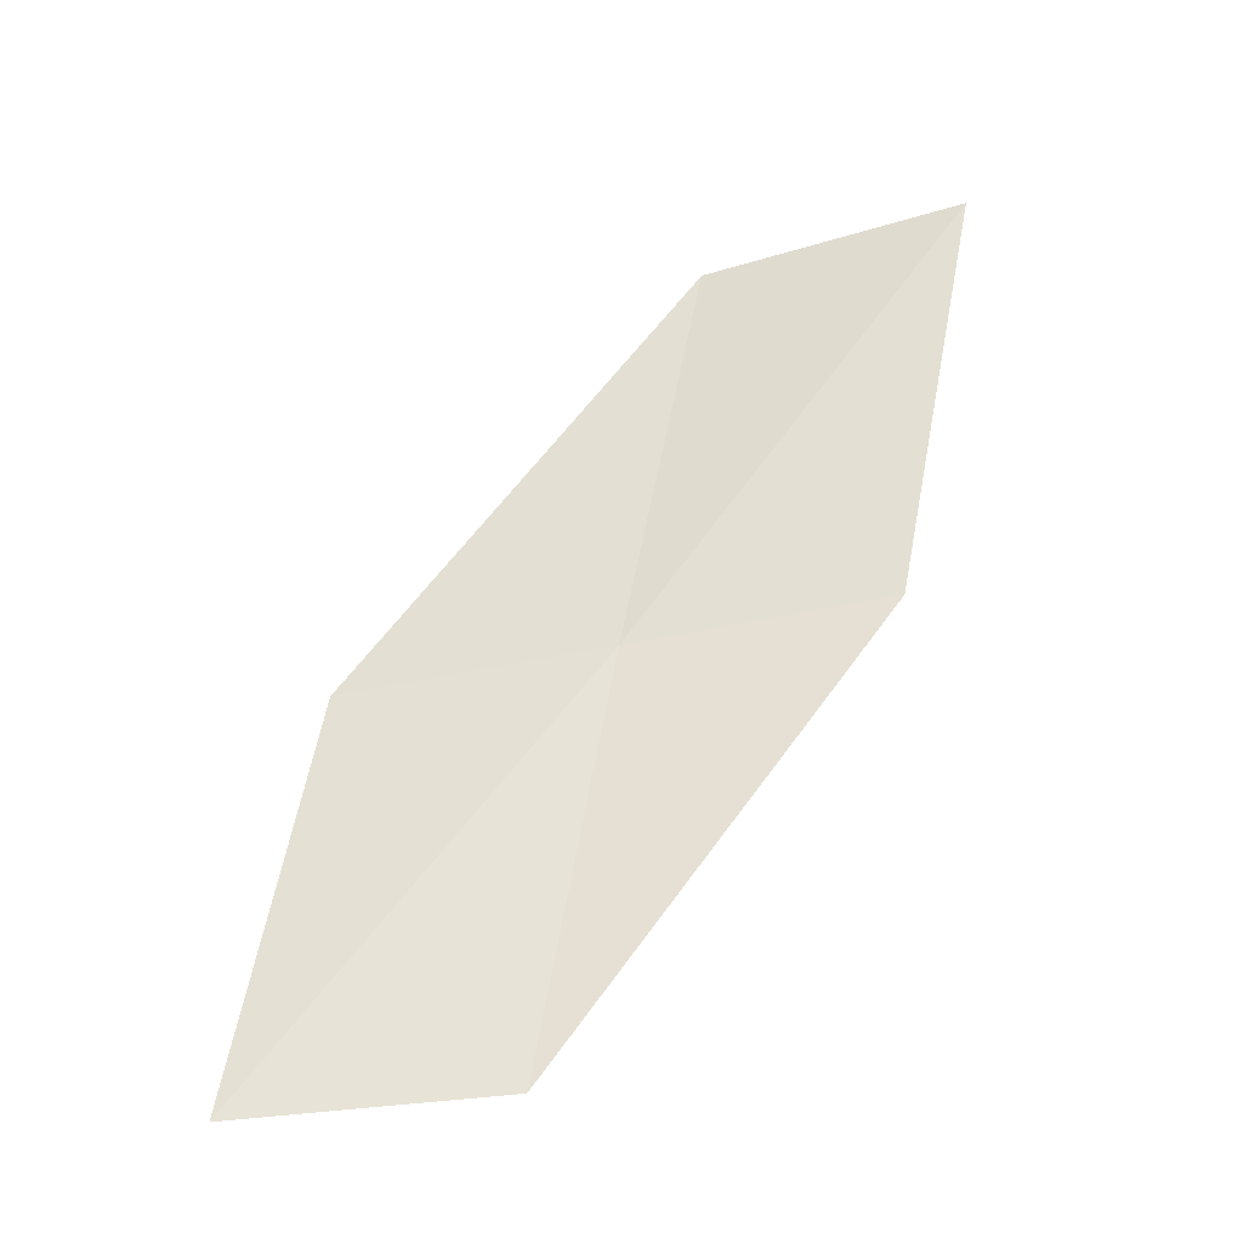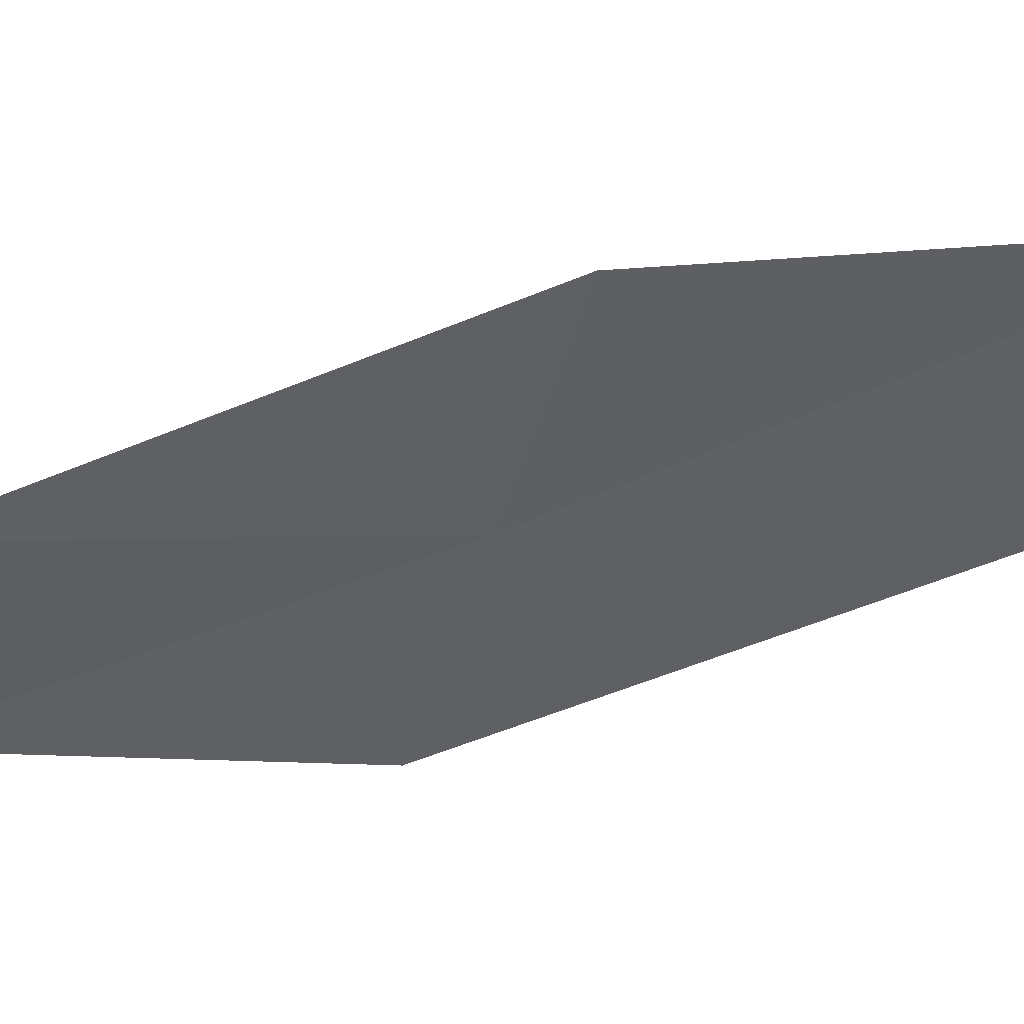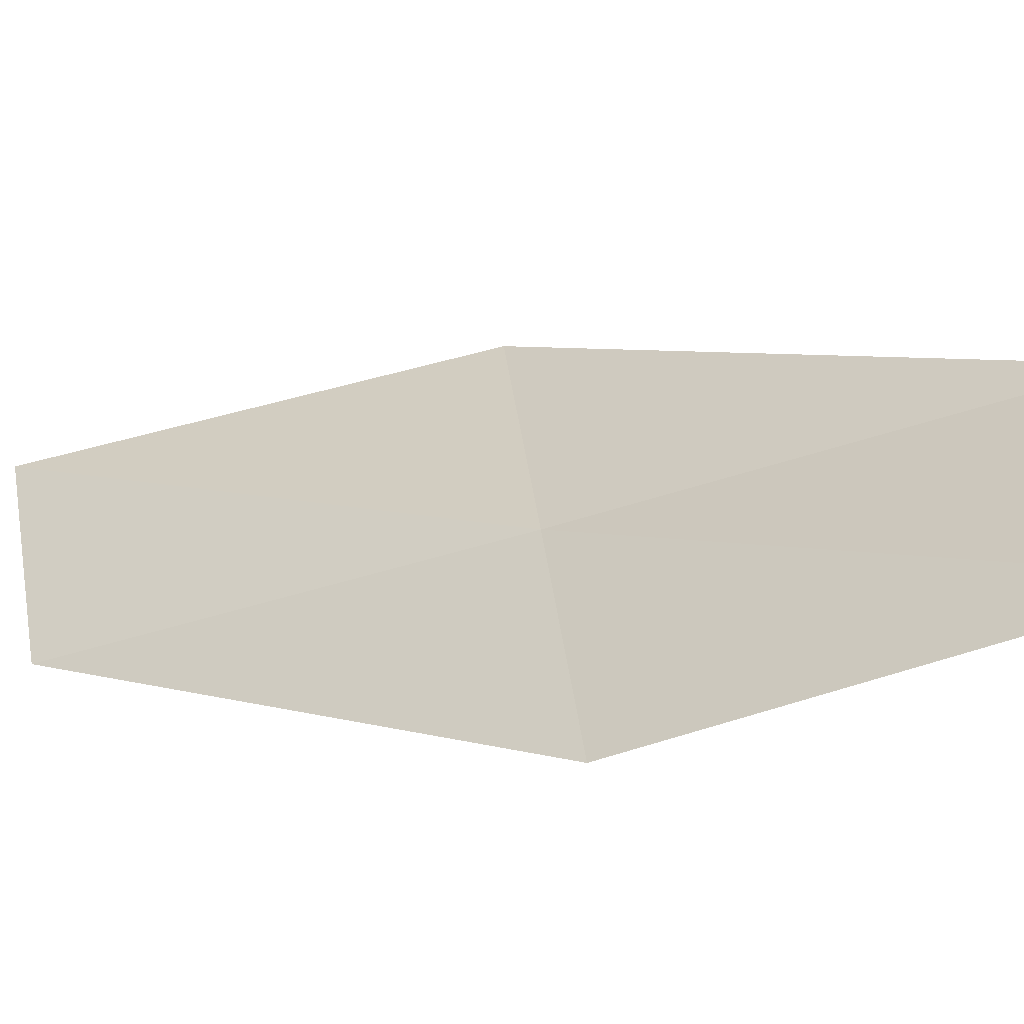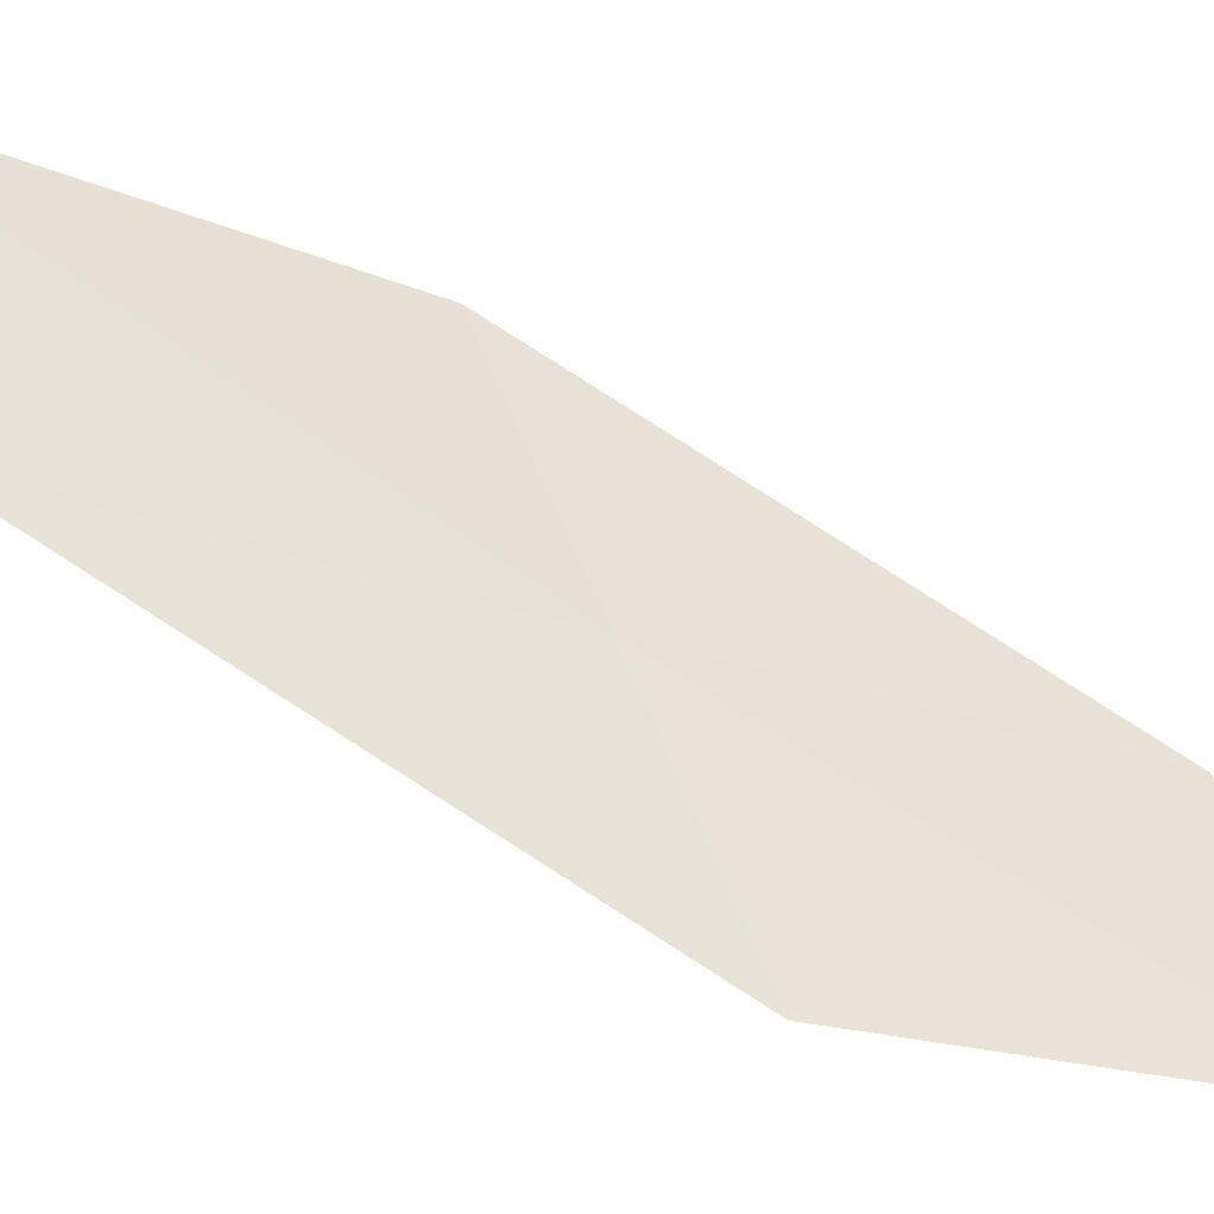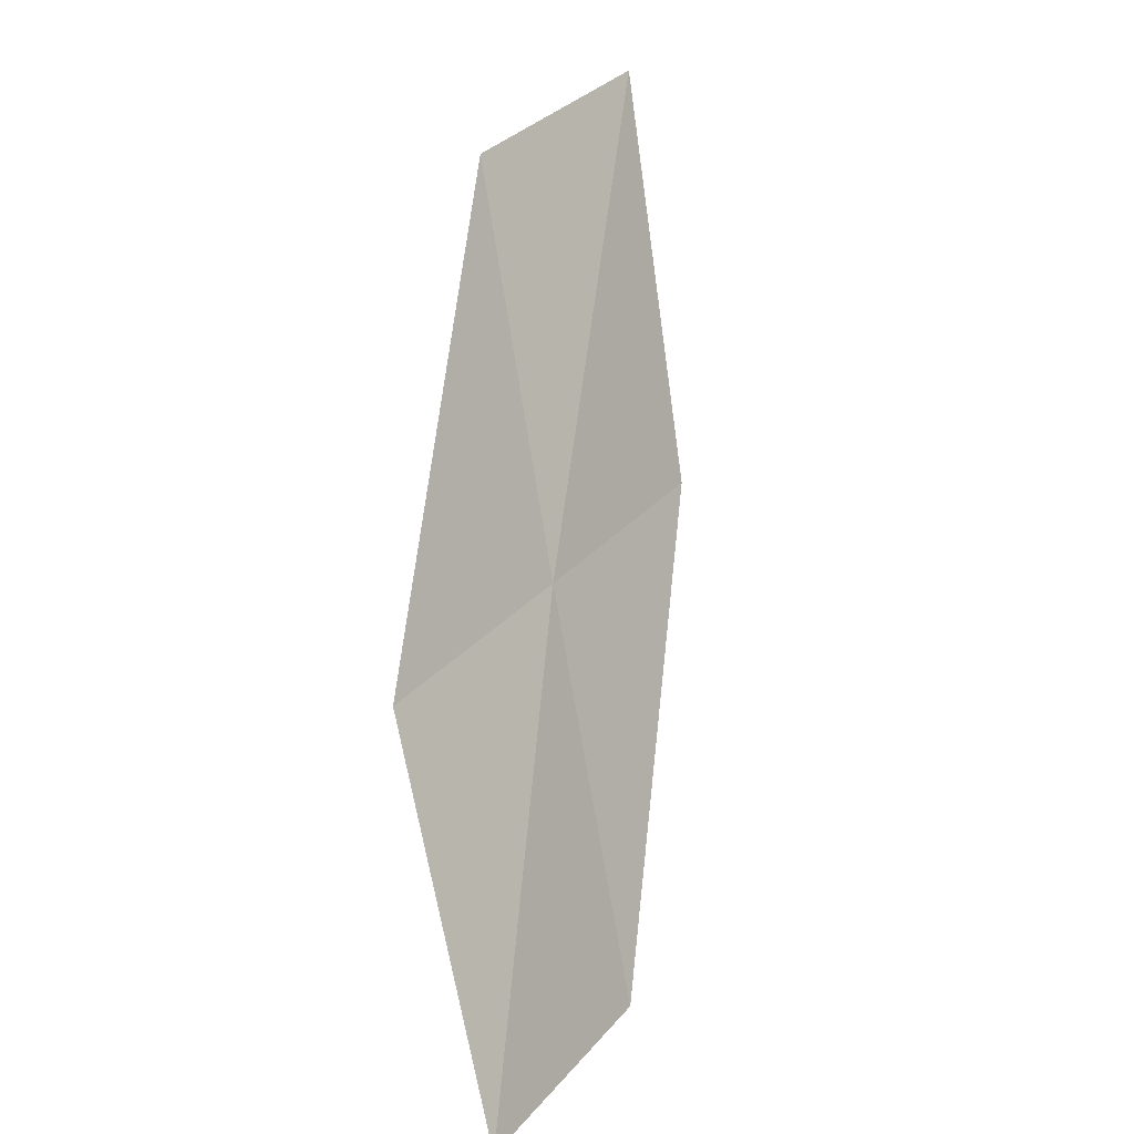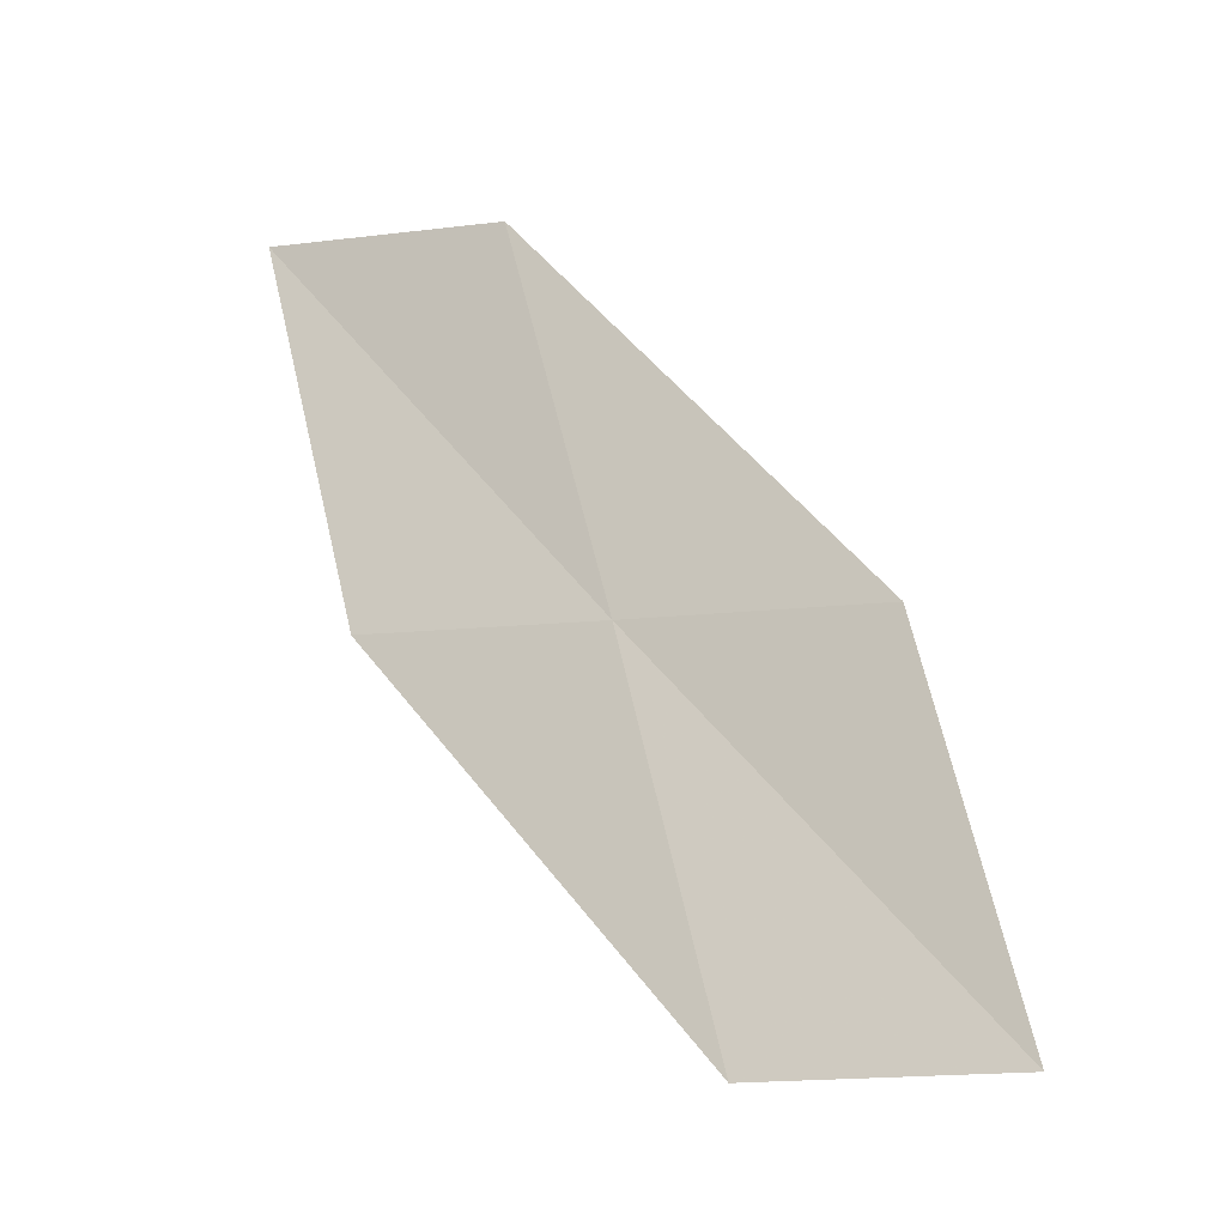
<metadata>
{"format":"obj","ext":"obj","renderer":"f3d","projection":"perspective","resolution":1024,"background":"white","views":[{"elev":-13.9,"azim":117.4,"up":"+Z"},{"elev":30.6,"azim":-108.6,"up":"+Y"},{"elev":-35.5,"azim":98.2,"up":"+Y"},{"elev":-23.8,"azim":43.1,"up":"+Y"},{"elev":18.5,"azim":53.4,"up":"+Z"},{"elev":-36.3,"azim":-51.0,"up":"+Z"}]}
</metadata>
<code>
v -19.55 18.68 6.204
v -19.22 17.83 6.064
v -20.04 18.74 7.598
v -18.69 17.82 4.735
v -19.05 18.65 4.812
v -19.87 19.51 6.342
v -20.32 19.6 7.8
f 1 3 2
f 1 2 4
f 1 4 5
f 1 5 6
f 1 7 3
f 1 6 7

</code>
